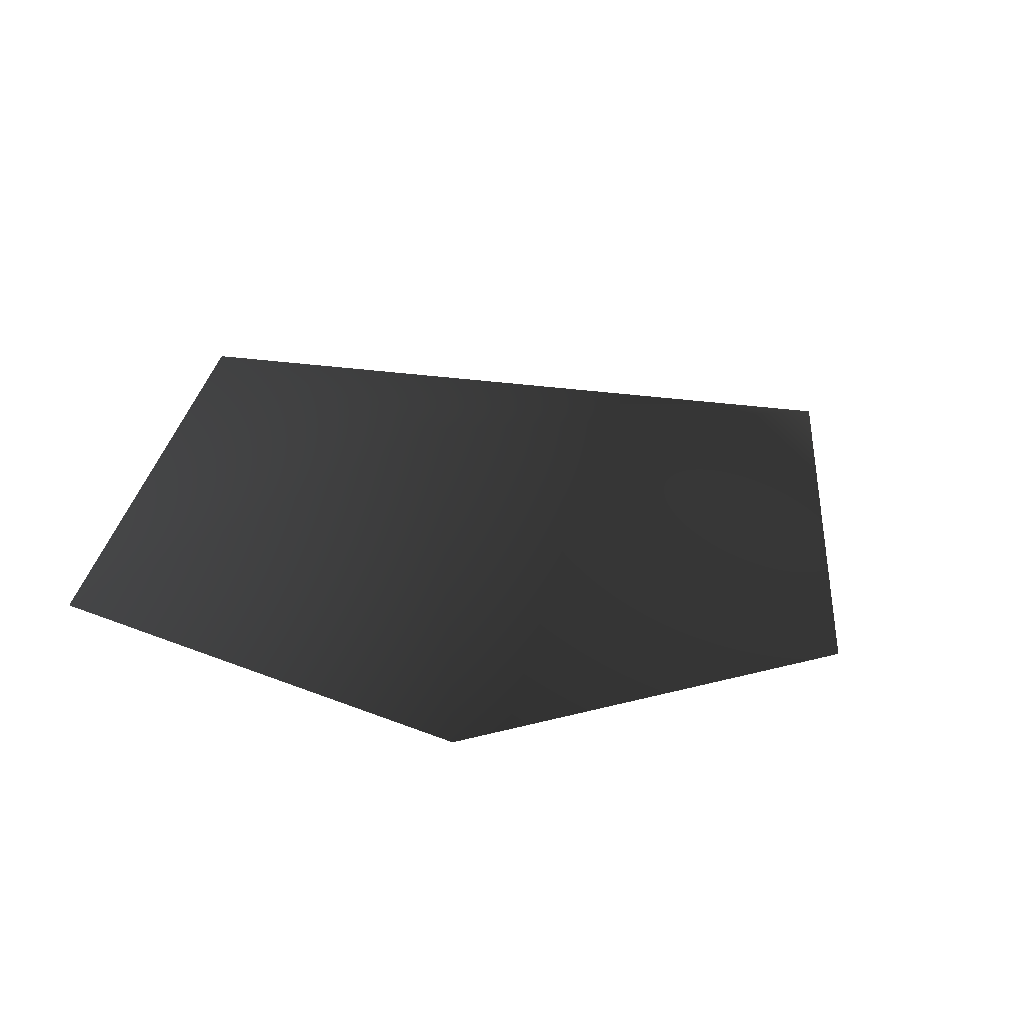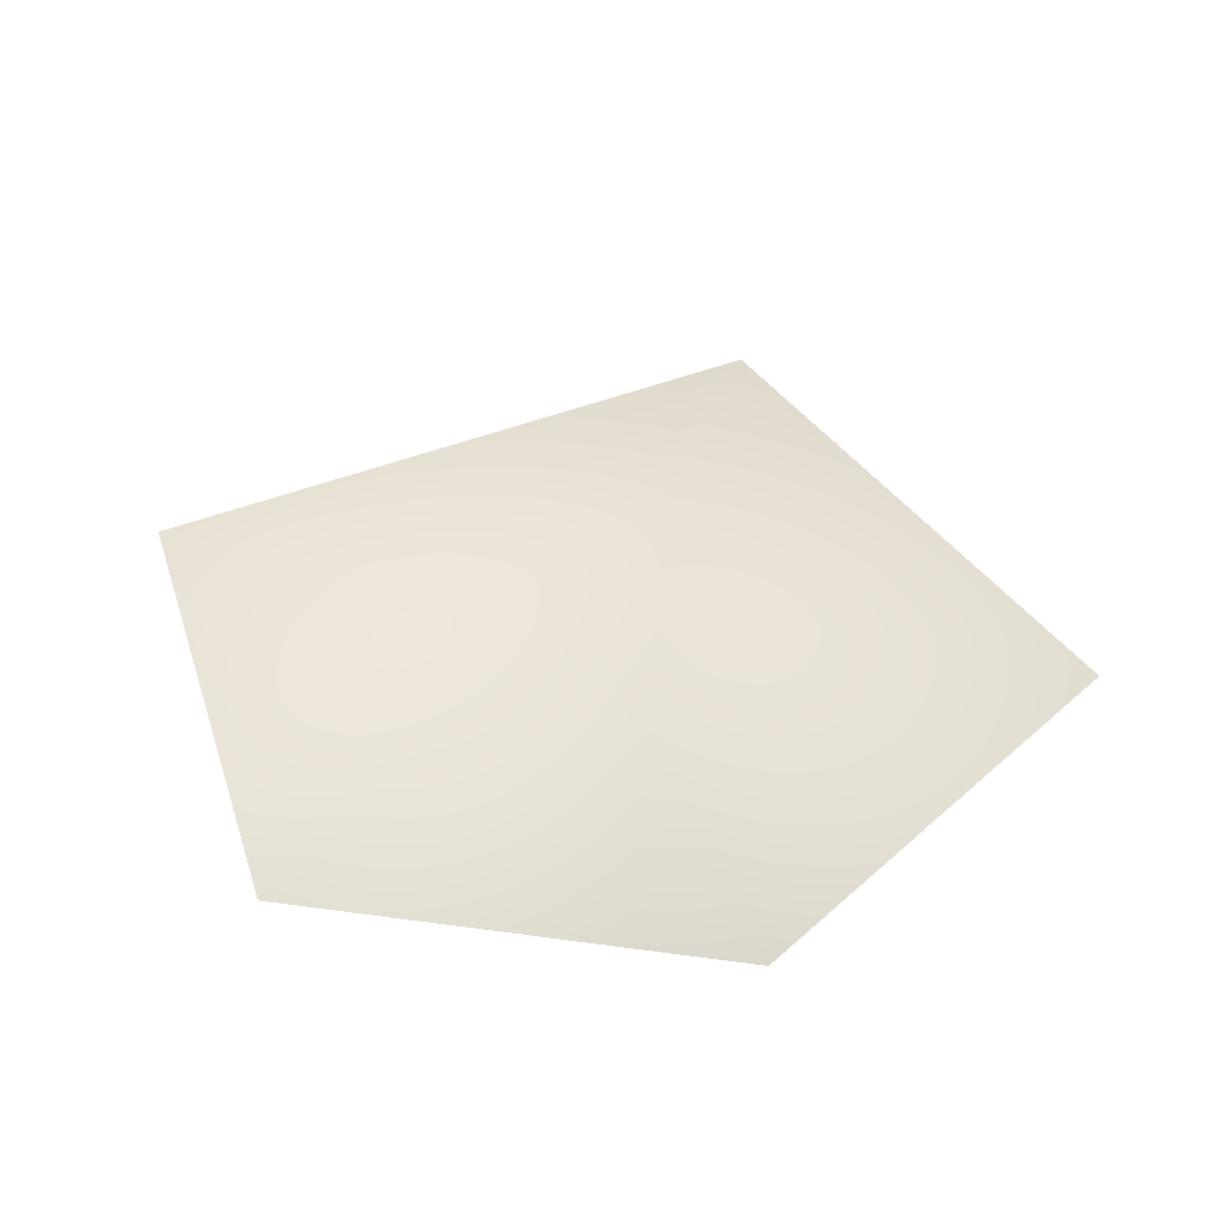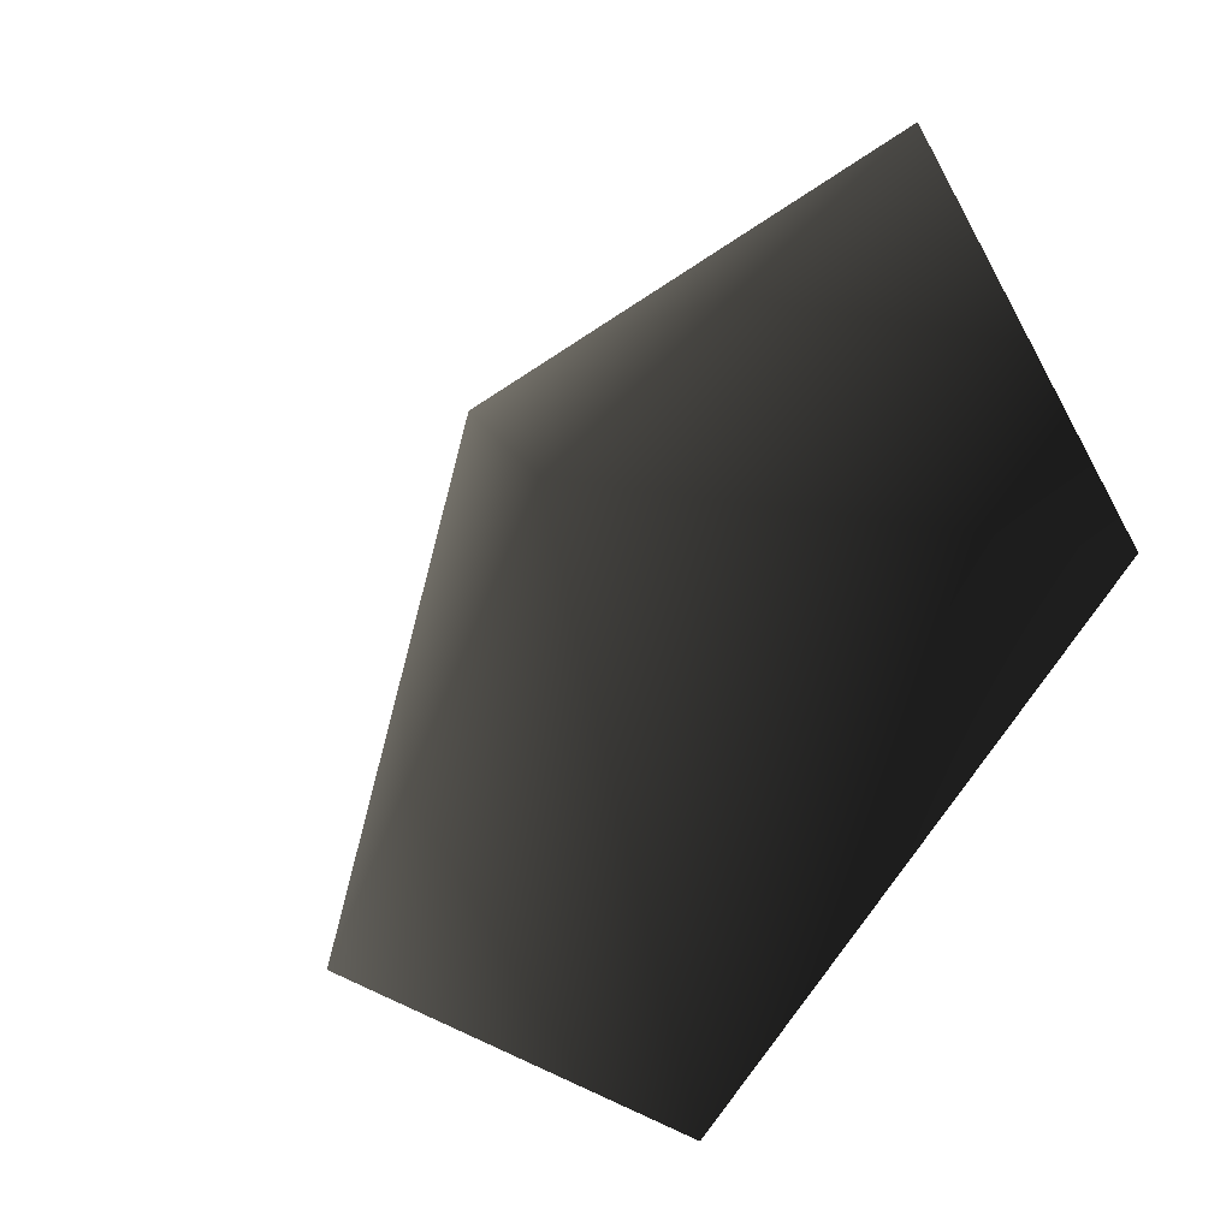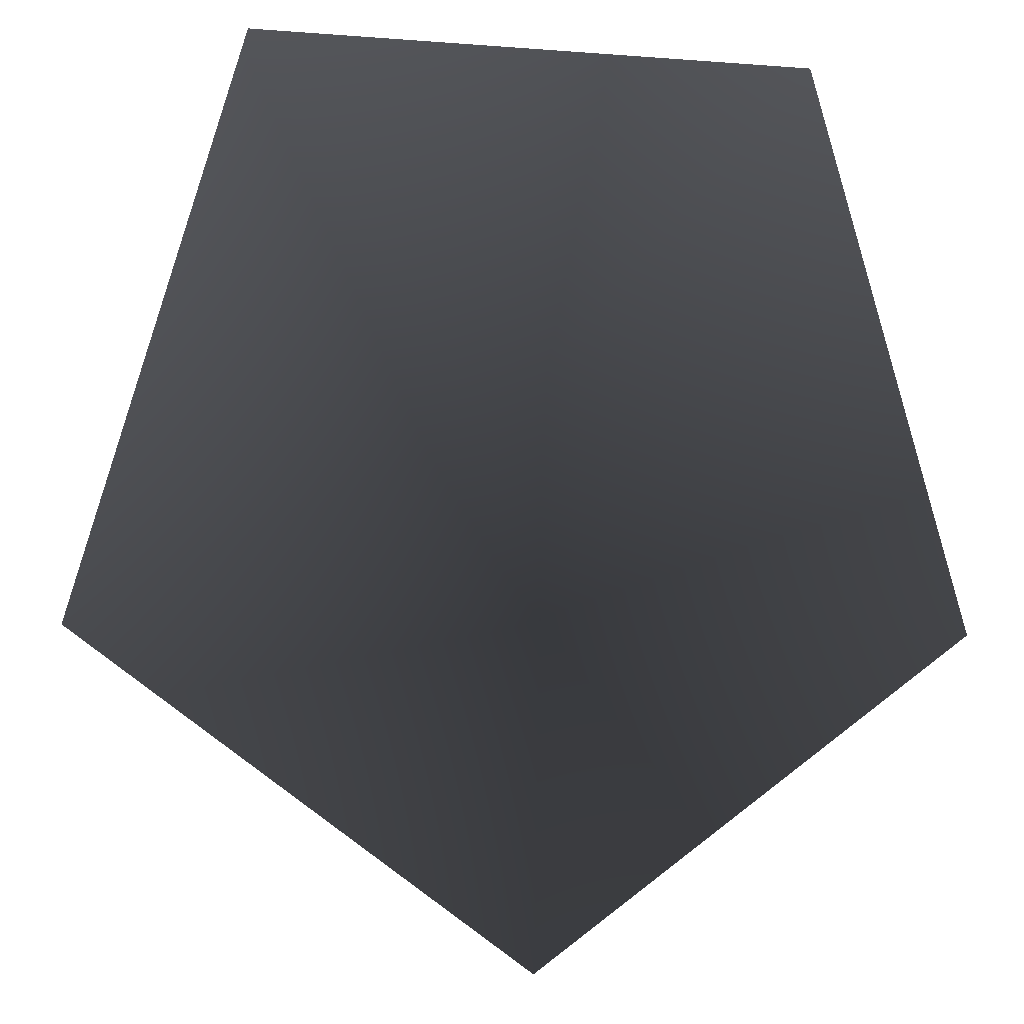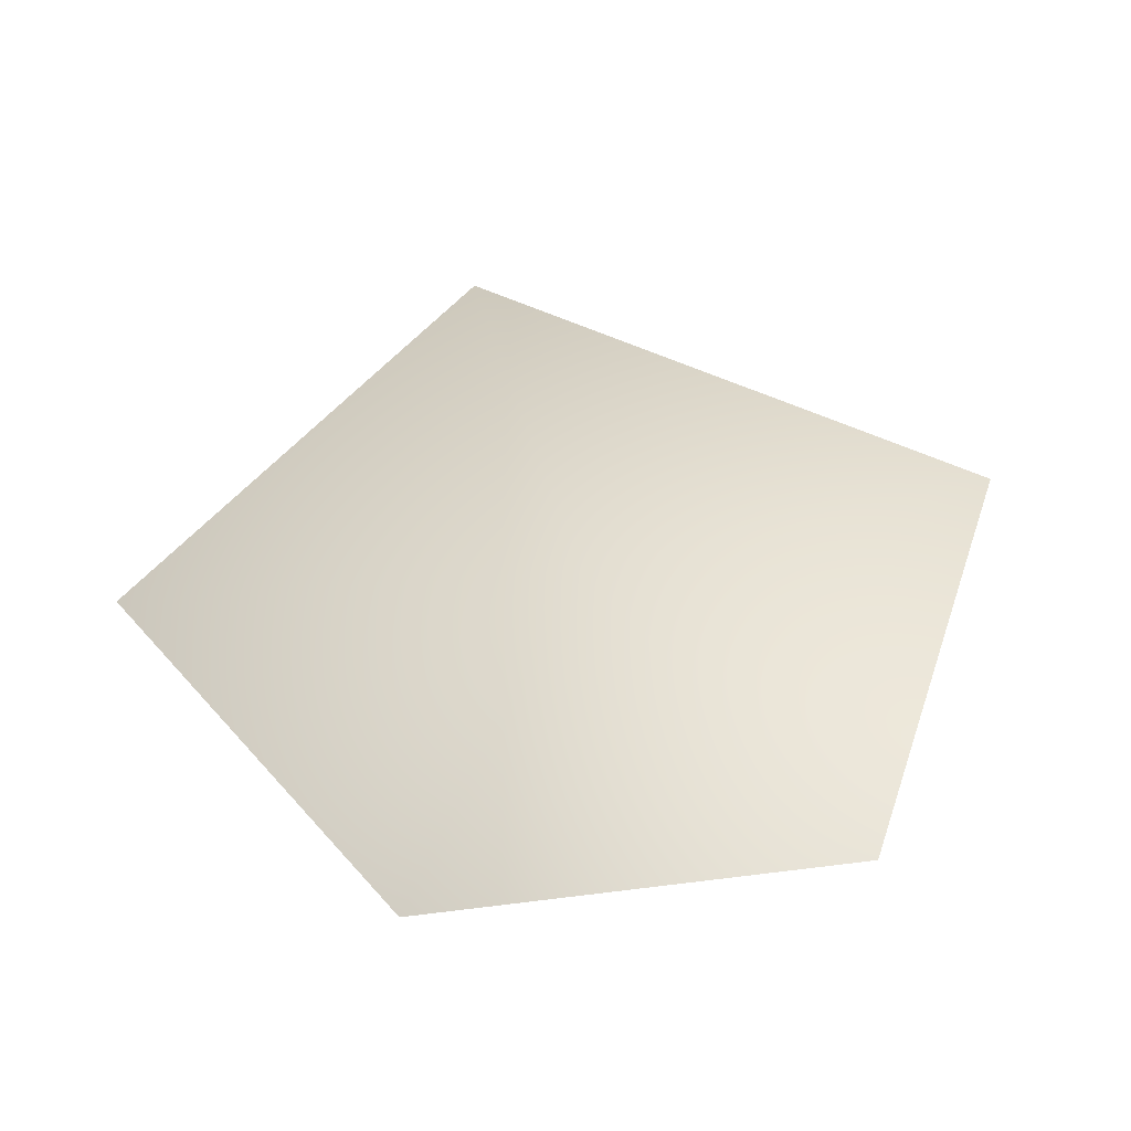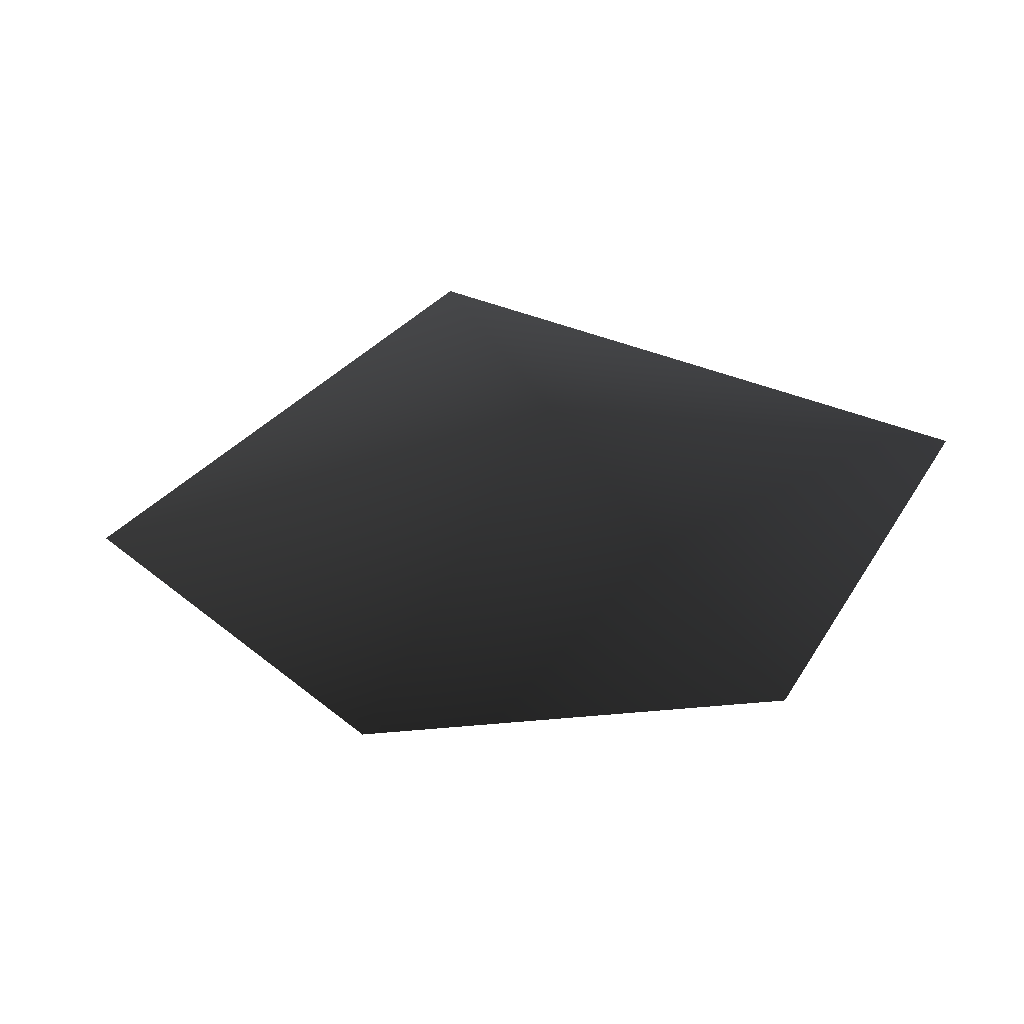
<metadata>
{"format":"obj","ext":"obj","renderer":"f3d","projection":"perspective","resolution":1024,"background":"white","views":[{"elev":-30.6,"azim":-115.2,"up":"+Z"},{"elev":-40.1,"azim":-13.3,"up":"+Z"},{"elev":-36.5,"azim":43.6,"up":"+Y"},{"elev":-5.5,"azim":165.8,"up":"+Y"},{"elev":-46.1,"azim":10.9,"up":"+Z"},{"elev":-32.8,"azim":154.1,"up":"+Z"}]}
</metadata>
<code>
v -1.788 -0.4877 -2.473
v -0.00609 0.3824 -1.752
v 0.007746 -1.788 -2.473
v -1.148 1.788 -2.473
v 1.127 1.788 -2.473
v 1.788 -0.4876 -2.473
g Plant.032_33705_390
f 1 3 2
f 2 4 1
f 4 2 5
f 5 2 6
f 2 3 6

</code>
